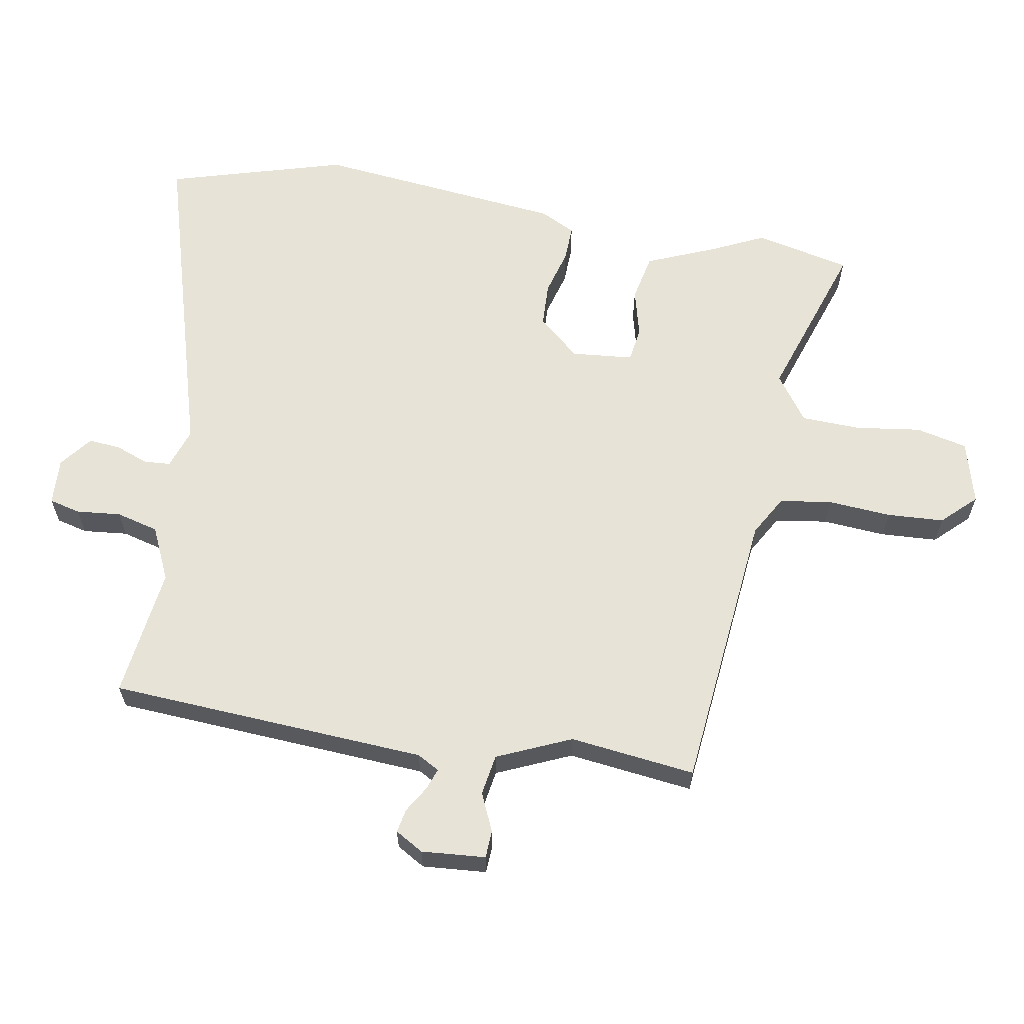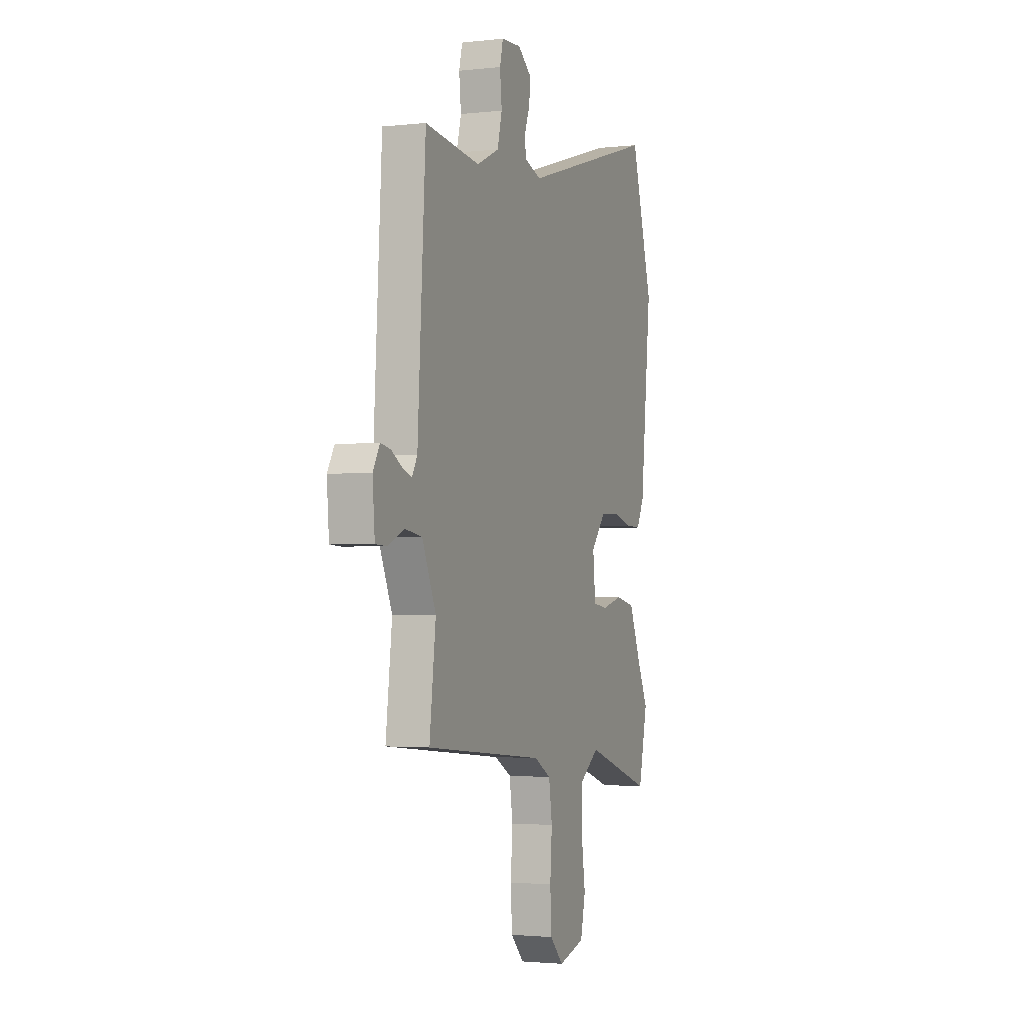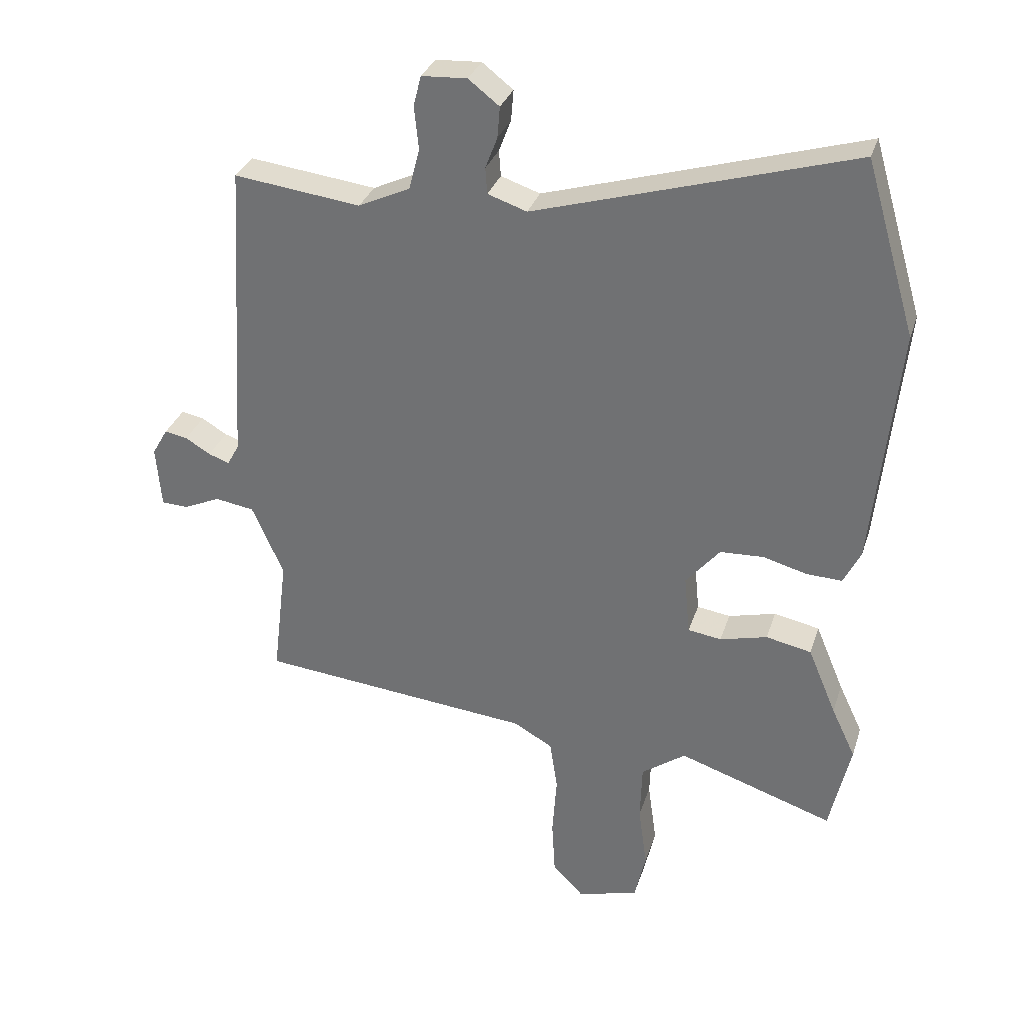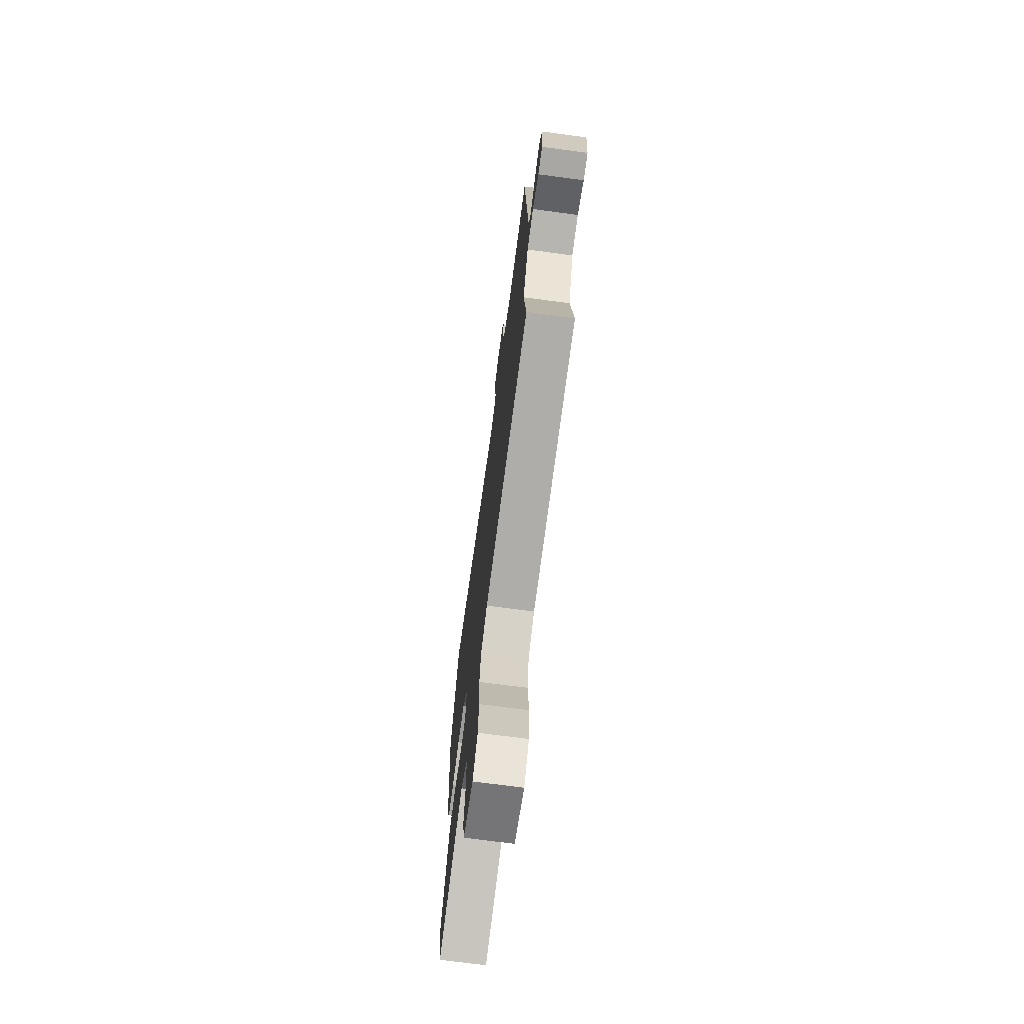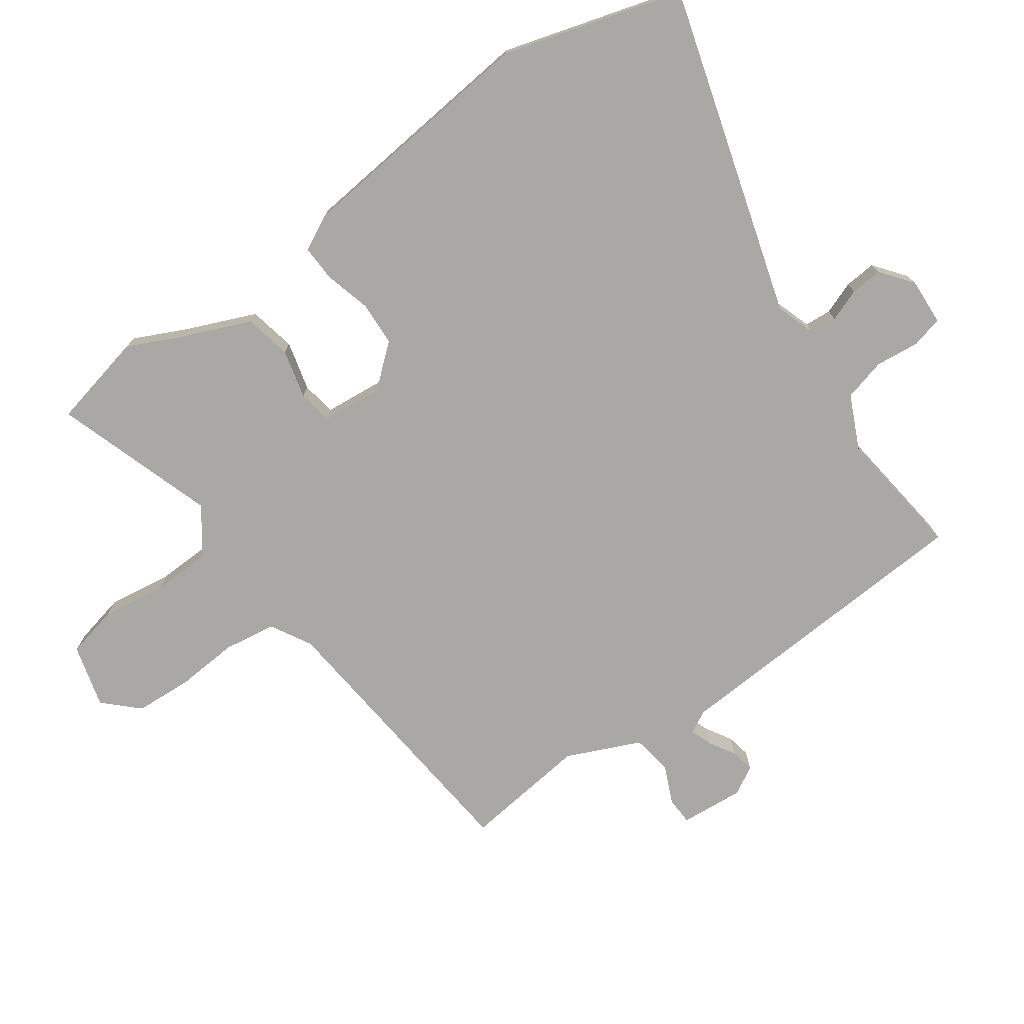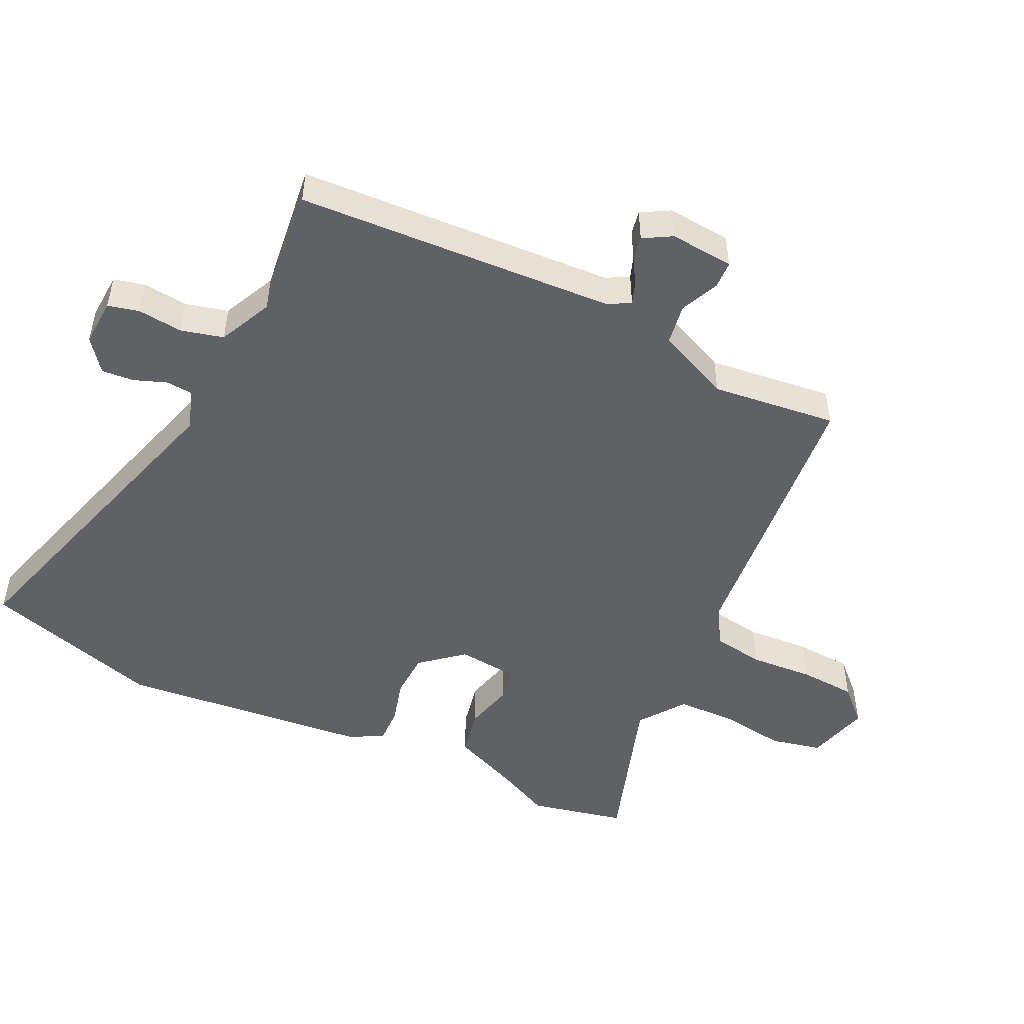
<metadata>
{"format":"obj","ext":"obj","renderer":"f3d","projection":"perspective","resolution":1024,"background":"white","views":[{"elev":62.4,"azim":100.0,"up":"+Y"},{"elev":-2.2,"azim":111.4,"up":"+Z"},{"elev":31.5,"azim":-163.4,"up":"+Z"},{"elev":-71.7,"azim":82.4,"up":"+Z"},{"elev":-75.1,"azim":-54.6,"up":"+Y"},{"elev":-49.5,"azim":64.1,"up":"+Y"}]}
</metadata>
<code>
v -0.543 0.07 0.353
v -0.463 0.07 0.626
v 0.039 0.07 0.478
v 0.101 0.07 0.499
v 0.104 0.07 0.54
v 0.085 0.07 0.59
v 0.081 0.07 0.639
v 0.13 0.07 0.677
v 0.202 0.07 0.673
v 0.214 0.07 0.625
v 0.207 0.07 0.557
v 0.224 0.07 0.492
v 0.306 0.07 0.454
v 0.507 0.07 0.479
v 0.536 0.07 -0.008
v 0.555 0.07 -0.042
v 0.588 0.07 -0.03
v 0.628 0.07 -0.006
v 0.664 0.07 0.001
v 0.689 0.07 -0.042
v 0.681 0.07 -0.14
v 0.639 0.07 -0.142
v 0.58 0.07 -0.116
v 0.518 0.07 -0.126
v 0.468 0.07 -0.239
v 0.491 0.07 -0.431
v 0.056 0.07 -0.474
v -0.006 0.07 -0.509
v -0.018 0.07 -0.589
v -0.011 0.07 -0.686
v -0.016 0.07 -0.773
v -0.065 0.07 -0.824
v -0.162 0.07 -0.798
v -0.18 0.07 -0.719
v -0.166 0.07 -0.619
v -0.169 0.07 -0.528
v -0.239 0.07 -0.478
v -0.486 0.07 -0.56
v -0.519 0.07 -0.414
v -0.481 0.07 -0.334
v -0.436 0.07 -0.227
v -0.364 0.07 -0.212
v -0.289 0.07 -0.231
v -0.236 0.07 -0.223
v -0.227 0.07 -0.129
v -0.281 0.07 -0.065
v -0.35 0.07 -0.062
v -0.42 0.07 -0.081
v -0.476 0.07 -0.083
v -0.503 0.07 -0.029
v -0.543 0 0.353
v -0.463 0 0.626
v 0.039 0 0.478
v 0.101 0 0.499
v 0.104 0 0.54
v 0.085 0 0.59
v 0.081 0 0.639
v 0.13 0 0.677
v 0.202 0 0.673
v 0.214 0 0.625
v 0.207 0 0.557
v 0.224 0 0.492
v 0.306 0 0.454
v 0.507 0 0.479
v 0.536 0 -0.008
v 0.555 0 -0.042
v 0.588 0 -0.03
v 0.628 0 -0.006
v 0.664 0 0.001
v 0.689 0 -0.042
v 0.681 0 -0.14
v 0.639 0 -0.142
v 0.58 0 -0.116
v 0.518 0 -0.126
v 0.468 0 -0.239
v 0.491 0 -0.431
v 0.056 0 -0.474
v -0.006 0 -0.509
v -0.018 0 -0.589
v -0.011 0 -0.686
v -0.016 0 -0.773
v -0.065 0 -0.824
v -0.162 0 -0.798
v -0.18 0 -0.719
v -0.166 0 -0.619
v -0.169 0 -0.528
v -0.239 0 -0.478
v -0.486 0 -0.56
v -0.519 0 -0.414
v -0.481 0 -0.334
v -0.436 0 -0.227
v -0.364 0 -0.212
v -0.289 0 -0.231
v -0.236 0 -0.223
v -0.227 0 -0.129
v -0.281 0 -0.065
v -0.35 0 -0.062
v -0.42 0 -0.081
v -0.476 0 -0.083
v -0.503 0 -0.029
f 1 2 3
f 50 1 3
f 49 50 3
f 48 49 3
f 47 48 3
f 46 47 3 4
f 45 46 4
f 44 45 4
f 40 41 42 43
f 40 43 44
f 39 40 44
f 38 39 44
f 37 38 44
f 36 37 44 4
f 33 34 35
f 32 33 35
f 31 32 35
f 30 31 35
f 29 30 35
f 35 36 4
f 29 35 4
f 28 29 4
f 25 26 27
f 27 28 4
f 25 27 4
f 24 25 4
f 21 22 23
f 20 21 23
f 19 20 23
f 18 19 23
f 17 18 23
f 16 17 23 24
f 24 4 5
f 16 24 5
f 15 16 5
f 13 14 15
f 12 13 15 5
f 9 10 11
f 8 9 11
f 7 8 11
f 6 7 11
f 5 6 11
f 5 11 12
f 53 52 51
f 53 51 100
f 53 100 99
f 53 99 98
f 53 98 97
f 54 53 97 96
f 54 96 95
f 54 95 94
f 93 92 91 90
f 94 93 90
f 94 90 89
f 94 89 88
f 94 88 87
f 54 94 87 86
f 85 84 83
f 85 83 82
f 85 82 81
f 85 81 80
f 85 80 79
f 54 86 85
f 54 85 79
f 54 79 78
f 77 76 75
f 54 78 77
f 54 77 75
f 54 75 74
f 73 72 71
f 73 71 70
f 73 70 69
f 73 69 68
f 73 68 67
f 74 73 67 66
f 55 54 74
f 55 74 66
f 55 66 65
f 65 64 63
f 55 65 63 62
f 61 60 59
f 61 59 58
f 61 58 57
f 61 57 56
f 61 56 55
f 62 61 55
f 1 51 52 2
f 2 52 53 3
f 3 53 54 4
f 4 54 55 5
f 5 55 56 6
f 6 56 57 7
f 7 57 58 8
f 8 58 59 9
f 9 59 60 10
f 10 60 61 11
f 11 61 62 12
f 12 62 63 13
f 13 63 64 14
f 14 64 65 15
f 15 65 66 16
f 16 66 67 17
f 17 67 68 18
f 18 68 69 19
f 19 69 70 20
f 20 70 71 21
f 21 71 72 22
f 22 72 73 23
f 23 73 74 24
f 24 74 75 25
f 25 75 76 26
f 26 76 77 27
f 27 77 78 28
f 28 78 79 29
f 29 79 80 30
f 30 80 81 31
f 31 81 82 32
f 32 82 83 33
f 33 83 84 34
f 34 84 85 35
f 35 85 86 36
f 36 86 87 37
f 37 87 88 38
f 38 88 89 39
f 39 89 90 40
f 40 90 91 41
f 41 91 92 42
f 42 92 93 43
f 43 93 94 44
f 44 94 95 45
f 45 95 96 46
f 46 96 97 47
f 47 97 98 48
f 48 98 99 49
f 49 99 100 50
f 50 100 51 1

</code>
